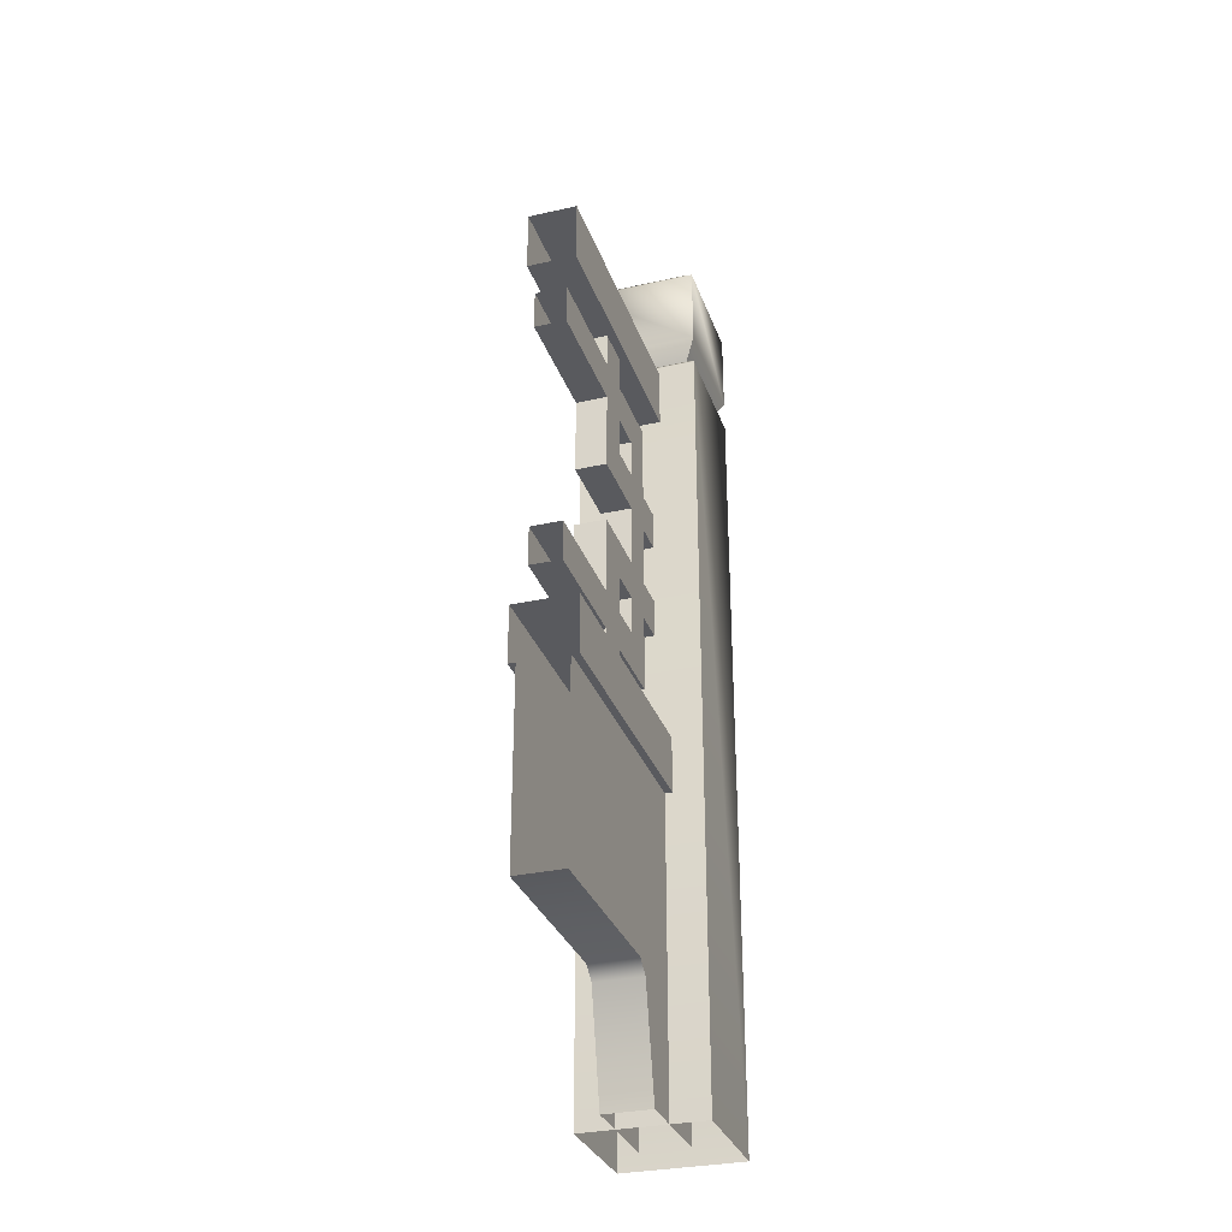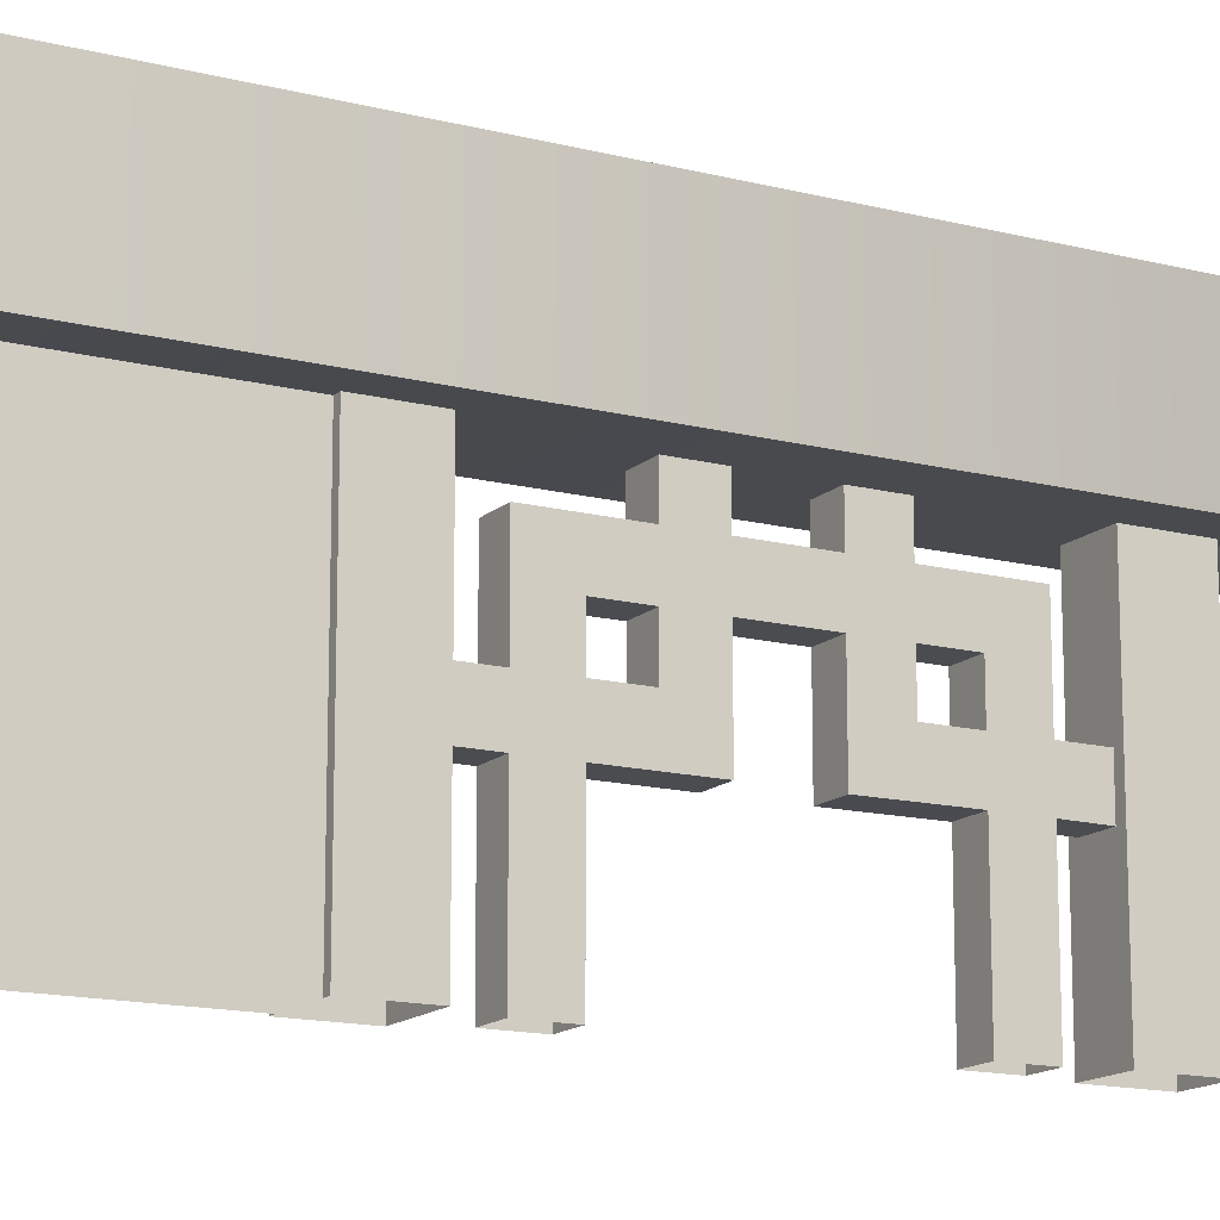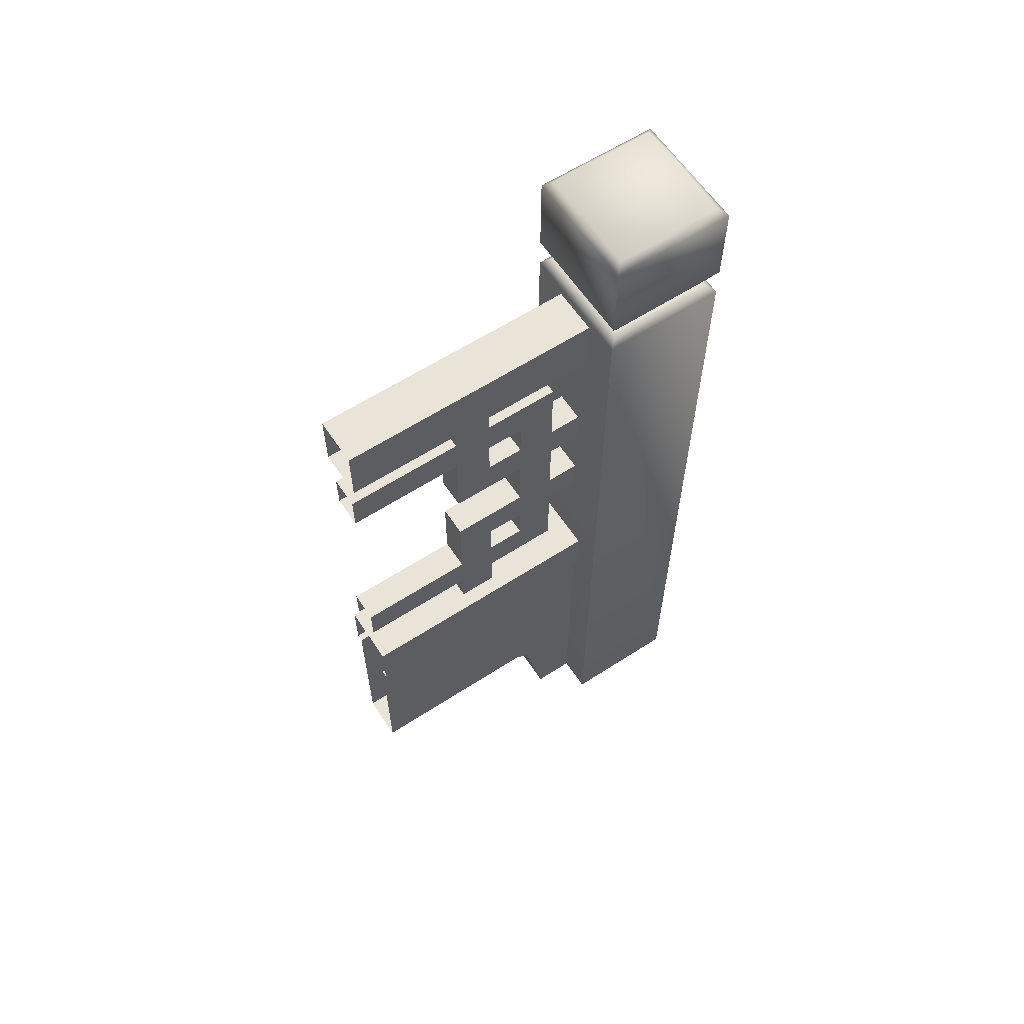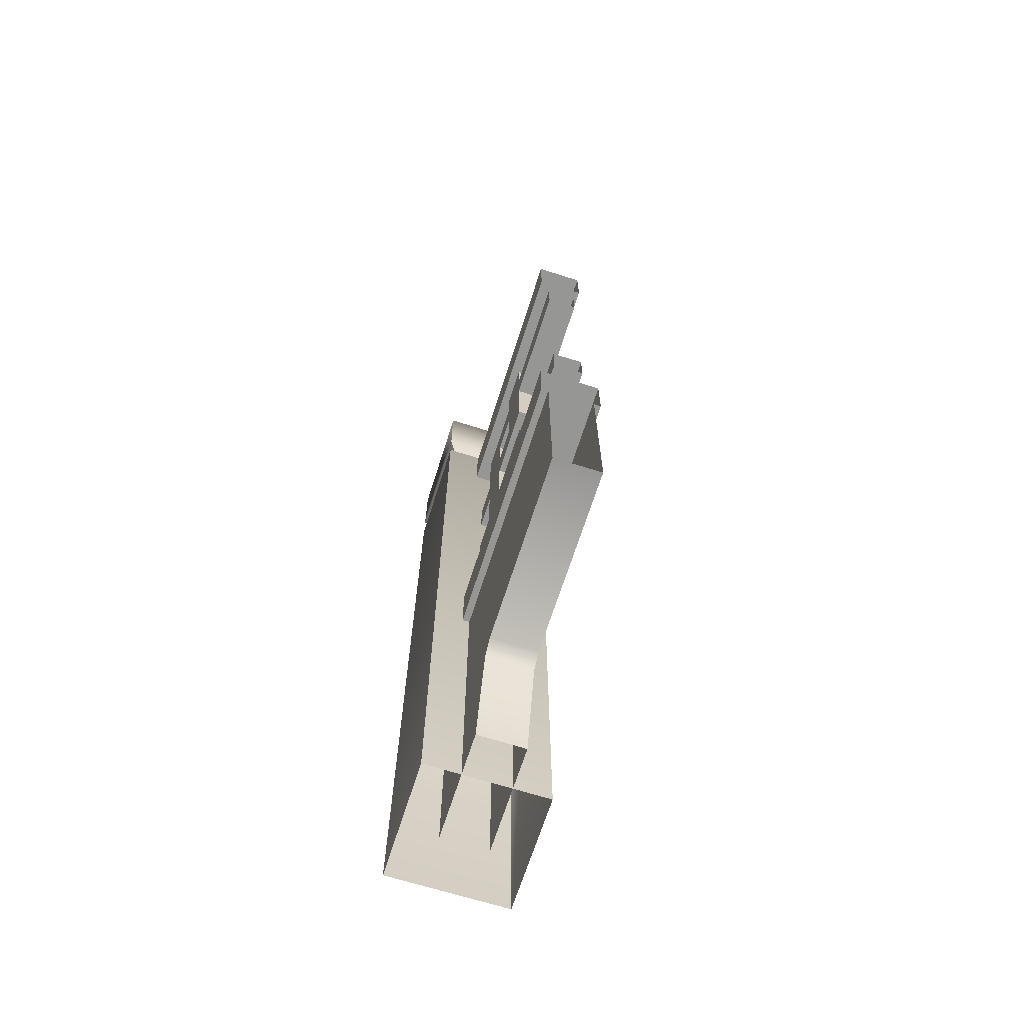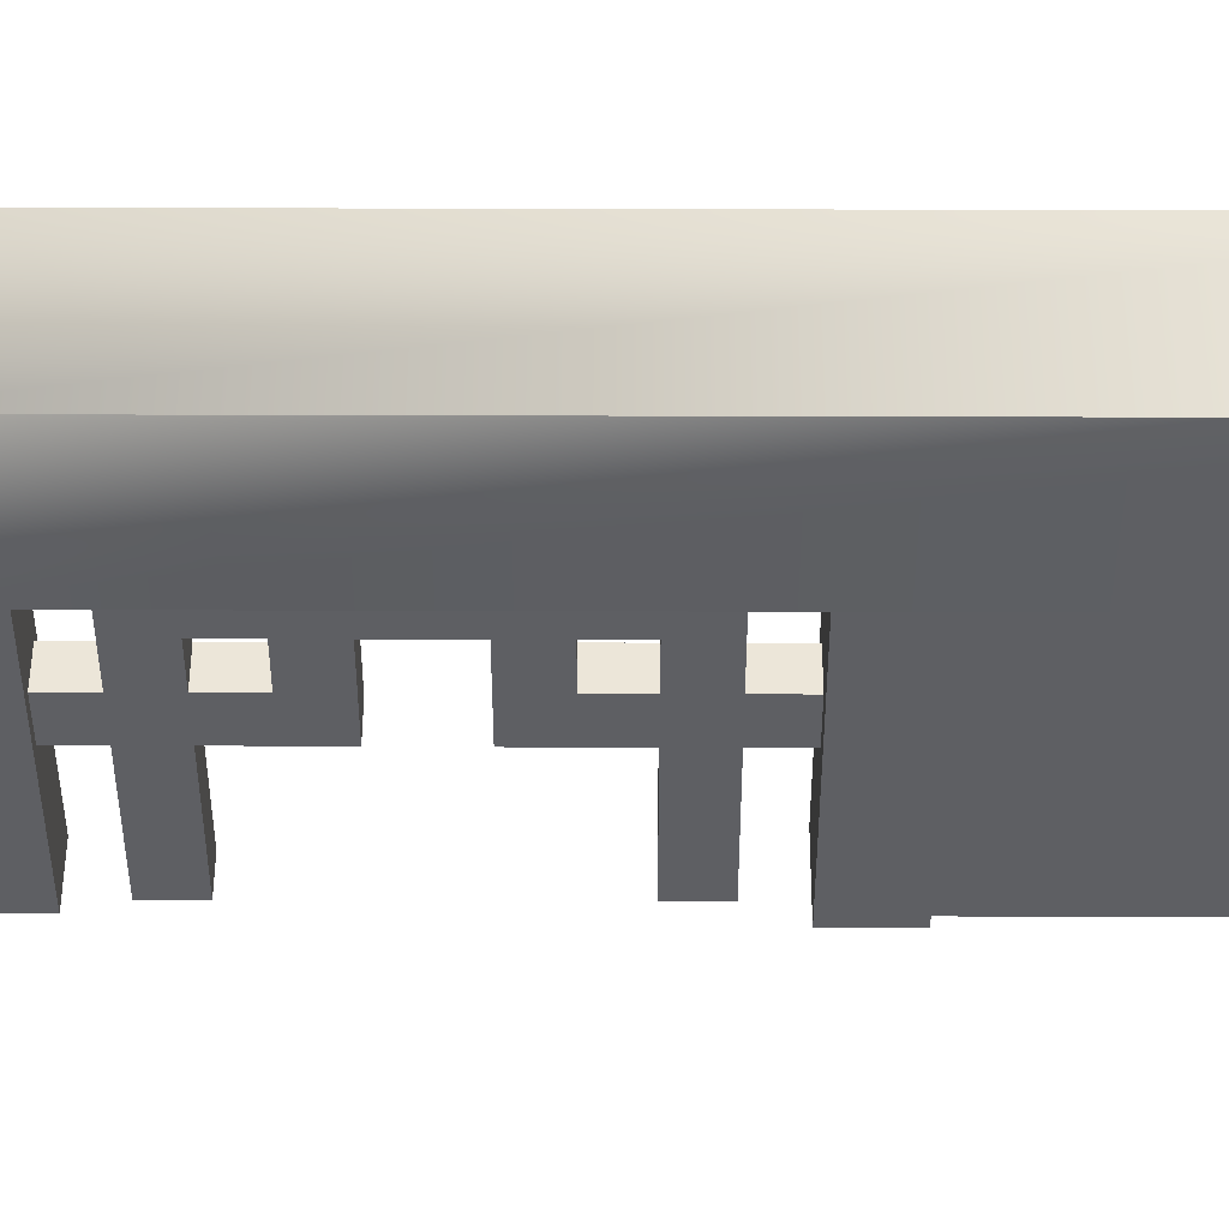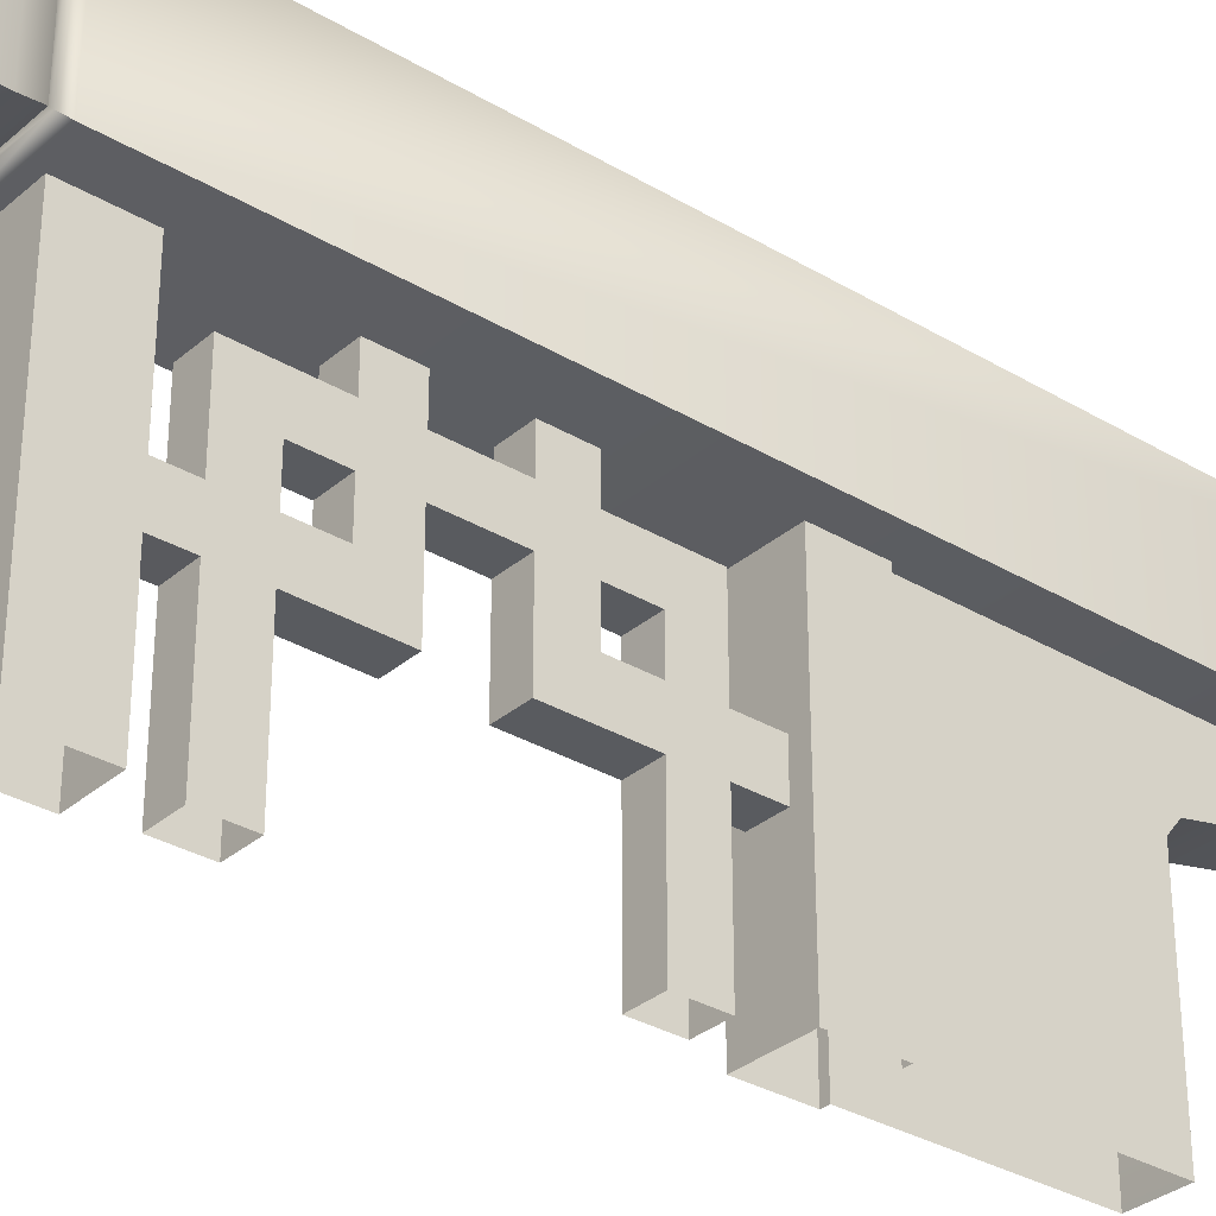
<metadata>
{"format":"obj","ext":"obj","renderer":"f3d","projection":"perspective","resolution":1024,"background":"white","views":[{"elev":-31.2,"azim":-162.3,"up":"+Y"},{"elev":-14.7,"azim":60.9,"up":"+Z"},{"elev":61.2,"azim":-123.4,"up":"+Y"},{"elev":-67.7,"azim":162.4,"up":"+Y"},{"elev":49.1,"azim":-89.8,"up":"+Z"},{"elev":-32.1,"azim":-129.9,"up":"+Z"}]}
</metadata>
<code>
o fence9_unlinked_Cube.012
v 0.01998 0.852 0.1543
v 0.01998 0.9025 0.1543
v -0.01998 0.9025 0.1543
v -0.01998 0.852 0.1543
v -0.01998 0.852 0
v -0.01998 0.9025 0
v 0.01998 0.852 0
v 0.01998 0.9025 0
v -0.01998 0.852 0.2534
v -0.01998 0.9025 0.3039
v 0.01998 0.852 0.2534
v 0.01998 0.9025 0.3039
v -0.01998 0.5715 0
v -0.01998 0.5211 0
v 0.01998 0.5715 0
v 0.01998 0.5211 0
v -0.01998 0.5715 0.2534
v -0.01998 0.5211 0.3039
v 0.01998 0.5715 0.2534
v 0.01998 0.5211 0.3039
v -0.01998 0.6713 0.3039
v 0.01998 0.6713 0.2534
v 0.01998 0.6713 0.3039
v -0.01998 0.6713 0.2534
v 0.01998 0.7513 0.3039
v -0.01998 0.7513 0.3039
v -0.01998 0.7513 0.2534
v 0.01998 0.7513 0.2534
v -0.01998 0.6208 0.2534
v 0.01998 0.6208 0.3039
v -0.01998 0.8017 0.2534
v -0.01998 0.852 0.2041
v -0.01998 0.9025 0.2041
v 0.01998 0.9025 0.2041
v 0.01998 0.852 0.2041
v 0.01998 0.5211 0.1536
v 0.01998 0.5211 0.2041
v -0.01998 0.5211 0.2041
v 0.01998 0.5715 0.1536
v 0.01998 0.5715 0.2041
v 0.01998 0.8017 0.3039
v -0.01998 0.8017 0.3039
v 0.01998 0.8017 0.2534
v -0.01998 0.6208 0.3039
v 0.01998 0.6208 0.2534
v -0.01998 0.5715 0.2041
v -0.01998 0.5715 0.1536
v -0.01998 0.5211 0.1536
v -0.01998 0.8017 0.3687
v -0.01998 0.7513 0.3687
v 0.01998 0.8017 0.3687
v 0.01998 0.7513 0.3687
v -0.01998 0.8017 0.2041
v -0.01998 0.7513 0.1536
v 0.01998 0.8017 0.2041
v 0.01998 0.7513 0.1536
v -0.01998 0.9786 0.1536
v -0.01998 0.9786 0.2041
v 0.01998 0.9786 0.1536
v 0.01998 0.9786 0.2041
v -0.01998 0.6208 0.3687
v -0.01998 0.6713 0.3687
v 0.01998 0.6208 0.3687
v 0.01998 0.6713 0.3687
v -0.01998 0.6208 0.2041
v -0.01998 0.6713 0.1536
v 0.01998 0.6208 0.2041
v 0.01998 0.6713 0.1536
v -0.01998 0.4439 0.1536
v -0.01998 0.4439 0.2041
v 0.01998 0.4439 0.1536
v 0.01998 0.4439 0.2041
v -0.07934 0 0.3473
v -0.03102 0.9474 0
v 0.07934 0 0.3473
v -0.03102 1.026 0
v -0.07934 0 0.506
v 0.03101 0.9474 0
v 0.07934 0 0.506
v 0.03101 1.026 0
v -0.03102 0.9474 0.4367
v -0.03102 1.026 0.4367
v 0.03101 0.9474 0.4367
v 0.03101 1.026 0.4367
v -0.06326 1.047 0.3634
v 0.06326 1.047 0.3634
v 0.06326 1.047 0.4899
v -0.06326 1.047 0.4899
v -0.07934 1.078 0.3473
v 0.07934 1.078 0.3473
v 0.07934 1.078 0.506
v -0.07934 1.078 0.506
v -0.0694 1.197 0.3573
v -0.07934 1.187 0.3473
v 0.0694 1.197 0.3573
v 0.07934 1.187 0.3473
v -0.0694 1.197 0.4961
v -0.07934 1.187 0.506
v 0.0694 1.197 0.4961
v 0.07934 1.187 0.506
v -0.0694 1.047 0.3573
v -0.07934 1.037 0.3473
v 0.07934 1.037 0.3473
v 0.0694 1.047 0.3573
v 0.07934 1.037 0.506
v 0.0694 1.047 0.4961
v -0.07934 1.037 0.506
v -0.0694 1.047 0.4961
v -0.03102 0.1541 0
v -0.0404 0.4743 0
v 0.03101 0.1541 0
v 0.0404 0.4743 0
v -0.03102 0.1541 0.4367
v -0.0404 0.4743 0.449
v 0.03101 0.1541 0.4367
v 0.0404 0.4743 0.449
v -0.03102 0.4008 0
v 0.03101 0.4008 0.4367
v -0.03102 0.4008 0.4367
v 0.03101 0.4008 0
v 0.0404 0.4743 0.2596
v -0.0404 0.4743 0.2596
v -0.03102 0.4008 0.2596
v 0.03101 0.4008 0.2596
v 0.03101 0 0.2925
v 0.03101 0 0.4367
v -0.03102 0 0.4367
v -0.03102 0 0.2925
v 0.03101 0.1389 0.262
v 0.03101 0.1541 0.2433
v -0.03102 0.1541 0.2433
v -0.03102 0.1389 0.262
v -0.0404 0.4008 0.449
v 0.0404 0.4008 0
v -0.0404 0.4008 0
v 0.0404 0.4008 0.449
v -0.0404 0.4008 0.2596
v 0.0404 0.4008 0.2596
f 3 2 8 6
f 8 2 1 7
f 5 7 1 4
f 11 12 41 43
f 12 10 42 41
f 45 30 20 19
f 18 17 46 38
f 37 40 19 20
f 16 15 39 36
f 4 3 6 5
f 36 39 40 37
f 22 24 27 28
f 48 47 13 14
f 10 12 34 33
f 12 11 35 34
f 10 33 32 9
f 3 4 32 33
f 2 34 35 1
f 43 31 9 11
f 31 42 10 9
f 43 41 25 28
f 28 25 23 22
f 11 9 32 35
f 25 26 21 23
f 27 26 42 31
f 24 21 26 27
f 44 29 17 18
f 30 44 18 20
f 21 24 29 44
f 22 23 30 45
f 29 45 19 17
f 17 19 40 46
f 38 46 47 48
f 13 47 39 15
f 16 36 48 14
f 18 38 37 20
f 26 50 49 42
f 28 56 55 43
f 26 25 52 50
f 31 43 55 53
f 33 58 57 3
f 35 55 56 1
f 33 34 60 58
f 4 1 56 54
f 21 44 61 62
f 22 45 67 68
f 21 62 64 23
f 29 65 67 45
f 38 48 69 70
f 40 39 68 67
f 38 70 72 37
f 47 66 68 39
f 57 59 2 3
f 60 34 2 59
f 53 32 4 54
f 53 55 35 32
f 54 56 28 27
f 54 27 31 53
f 52 25 41 51
f 49 51 41 42
f 66 24 22 68
f 66 65 29 24
f 64 63 30 23
f 61 44 30 63
f 65 46 40 67
f 65 66 47 46
f 72 71 36 37
f 69 48 36 71
f 99 95 93 97
f 91 100 98 92
f 73 102 103 75
f 89 94 96 90
f 129 125 128 132
f 90 96 100 91
f 108 88 85 101
f 106 87 88 108
f 104 86 87 106
f 101 85 86 104
f 75 103 105 79
f 82 76 74 81
f 79 105 107 77
f 77 107 102 73
f 88 92 89 85
f 87 91 92 88
f 86 90 91 87
f 85 89 90 86
f 93 95 96 94
f 95 99 100 96
f 99 97 98 100
f 97 93 94 98
f 108 101 102 107
f 106 108 107 105
f 104 106 105 103
f 101 104 103 102
f 92 98 94 89
f 113 132 128 127
f 80 84 83 78
f 82 84 80 76
f 74 78 83 81
f 122 121 112 110
f 129 130 124 118 115
f 124 120 134 138
f 118 124 138 136
f 123 119 133 137
f 114 116 121 122
f 109 111 130 131
f 120 124 130 111
f 123 117 109 131
f 131 130 129 132
f 115 126 125 129
f 122 110 135 137
f 121 116 136 138
f 112 121 138 134
f 114 122 137 133
f 117 123 137 135
f 131 132 113 119 123

</code>
